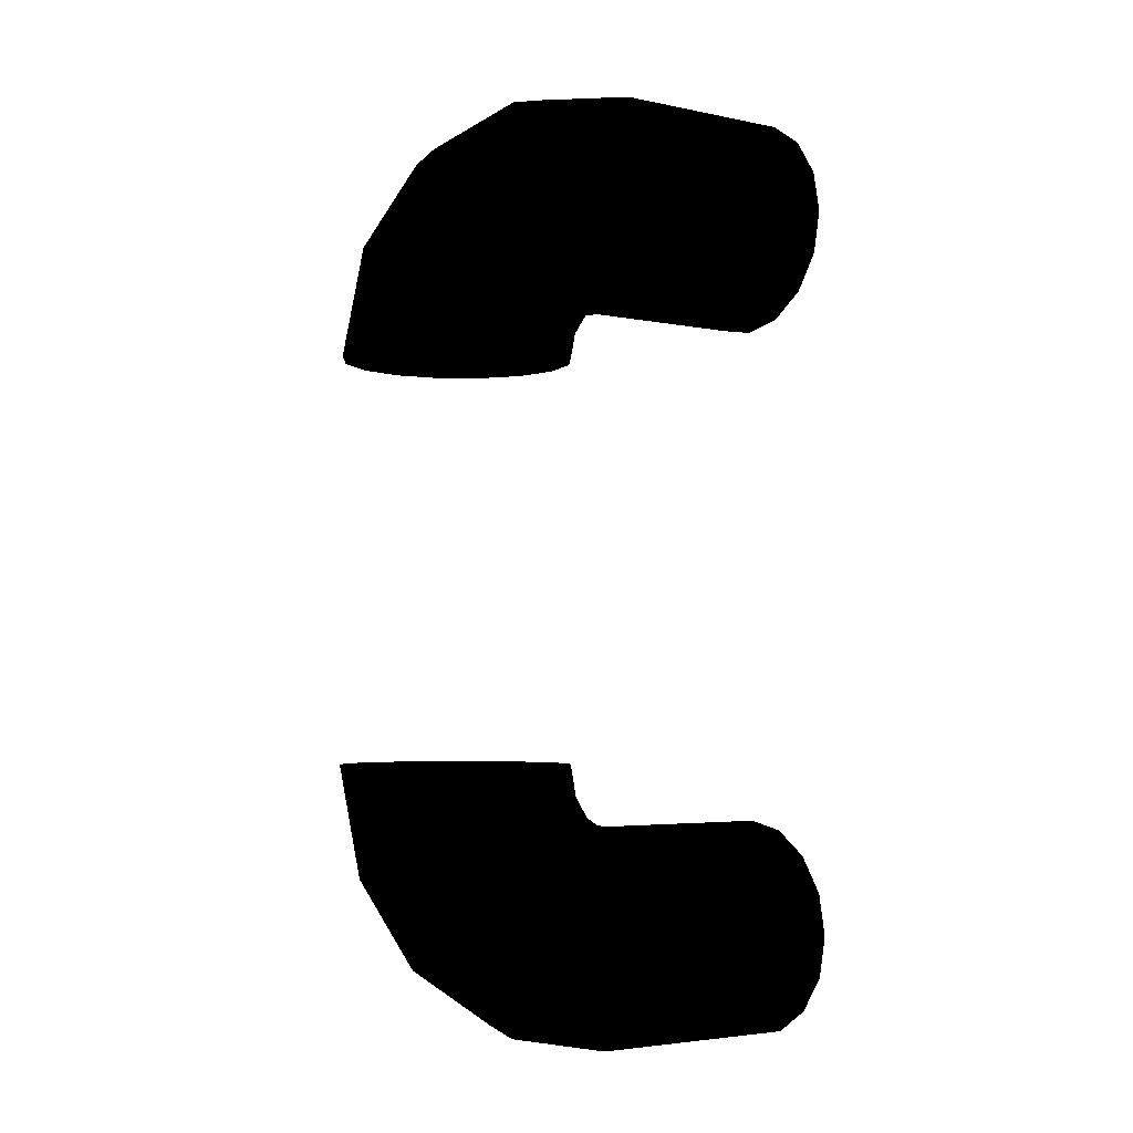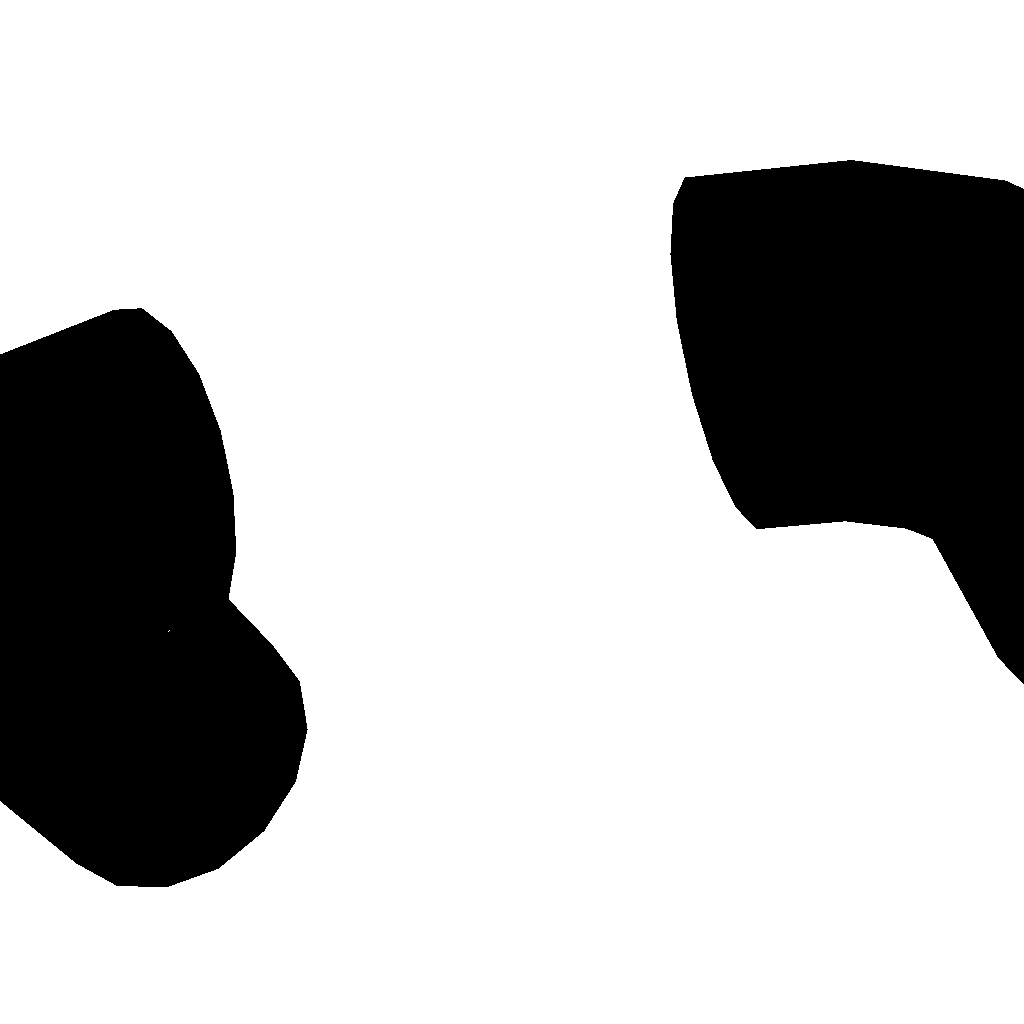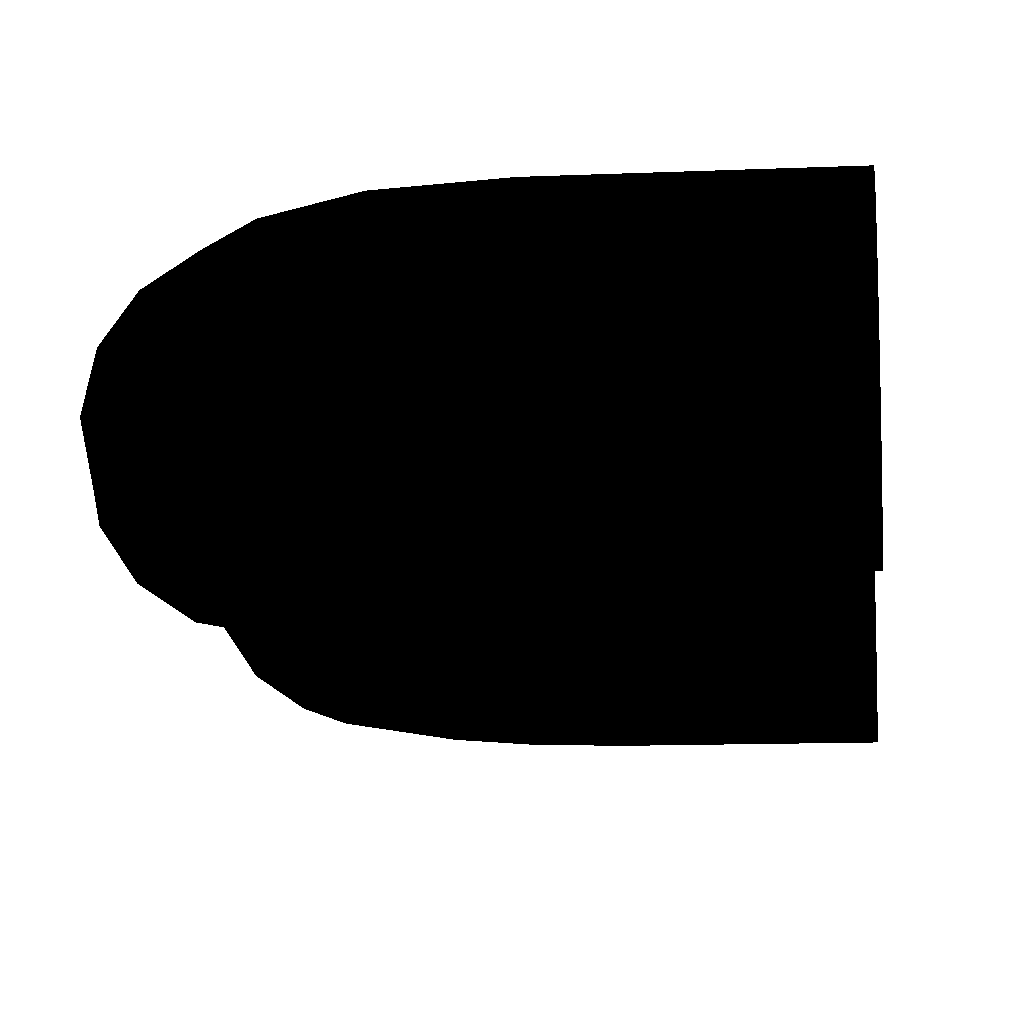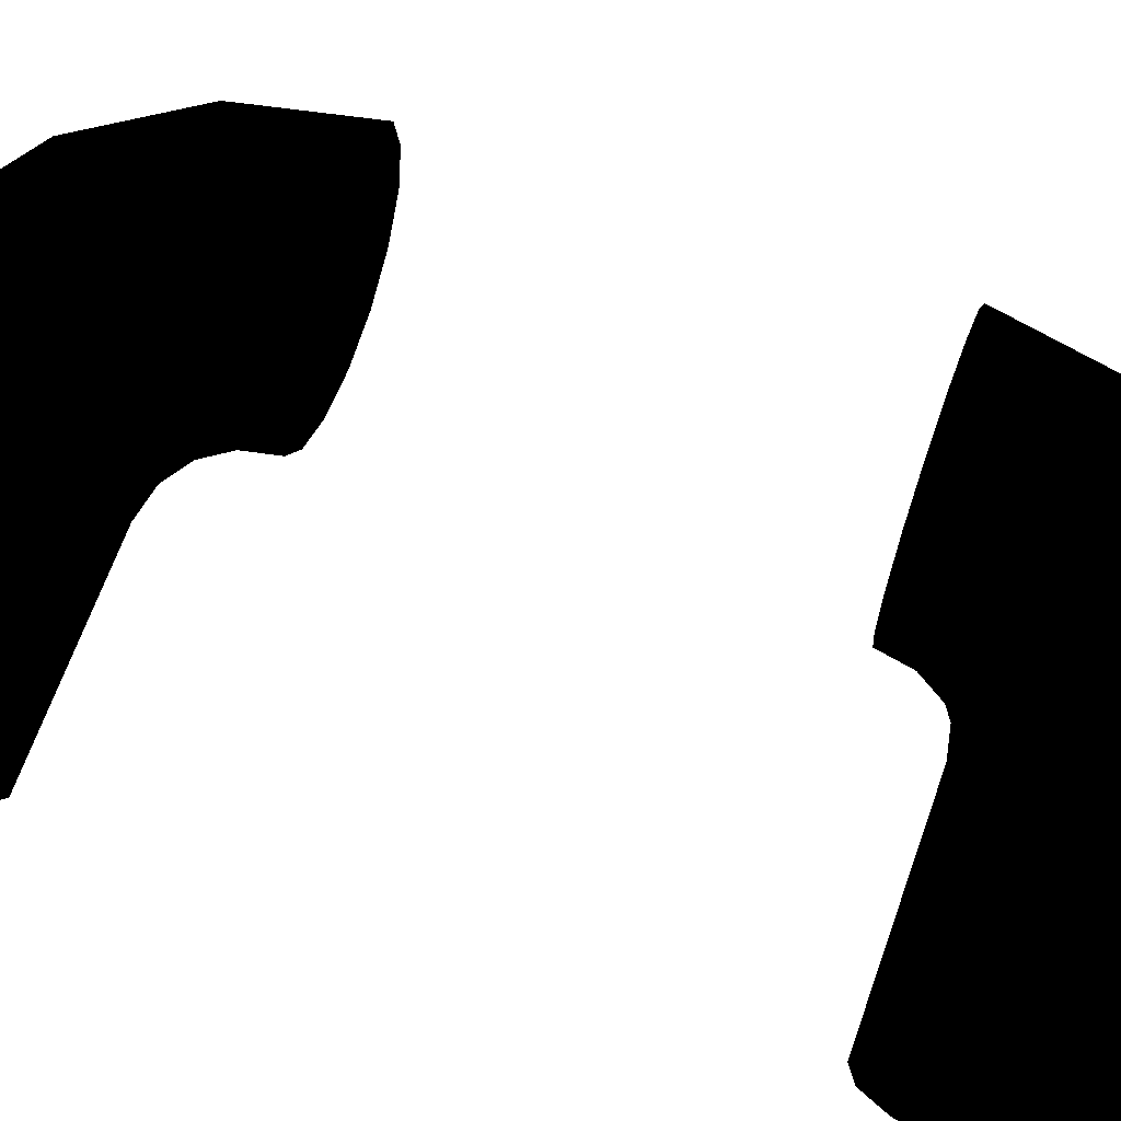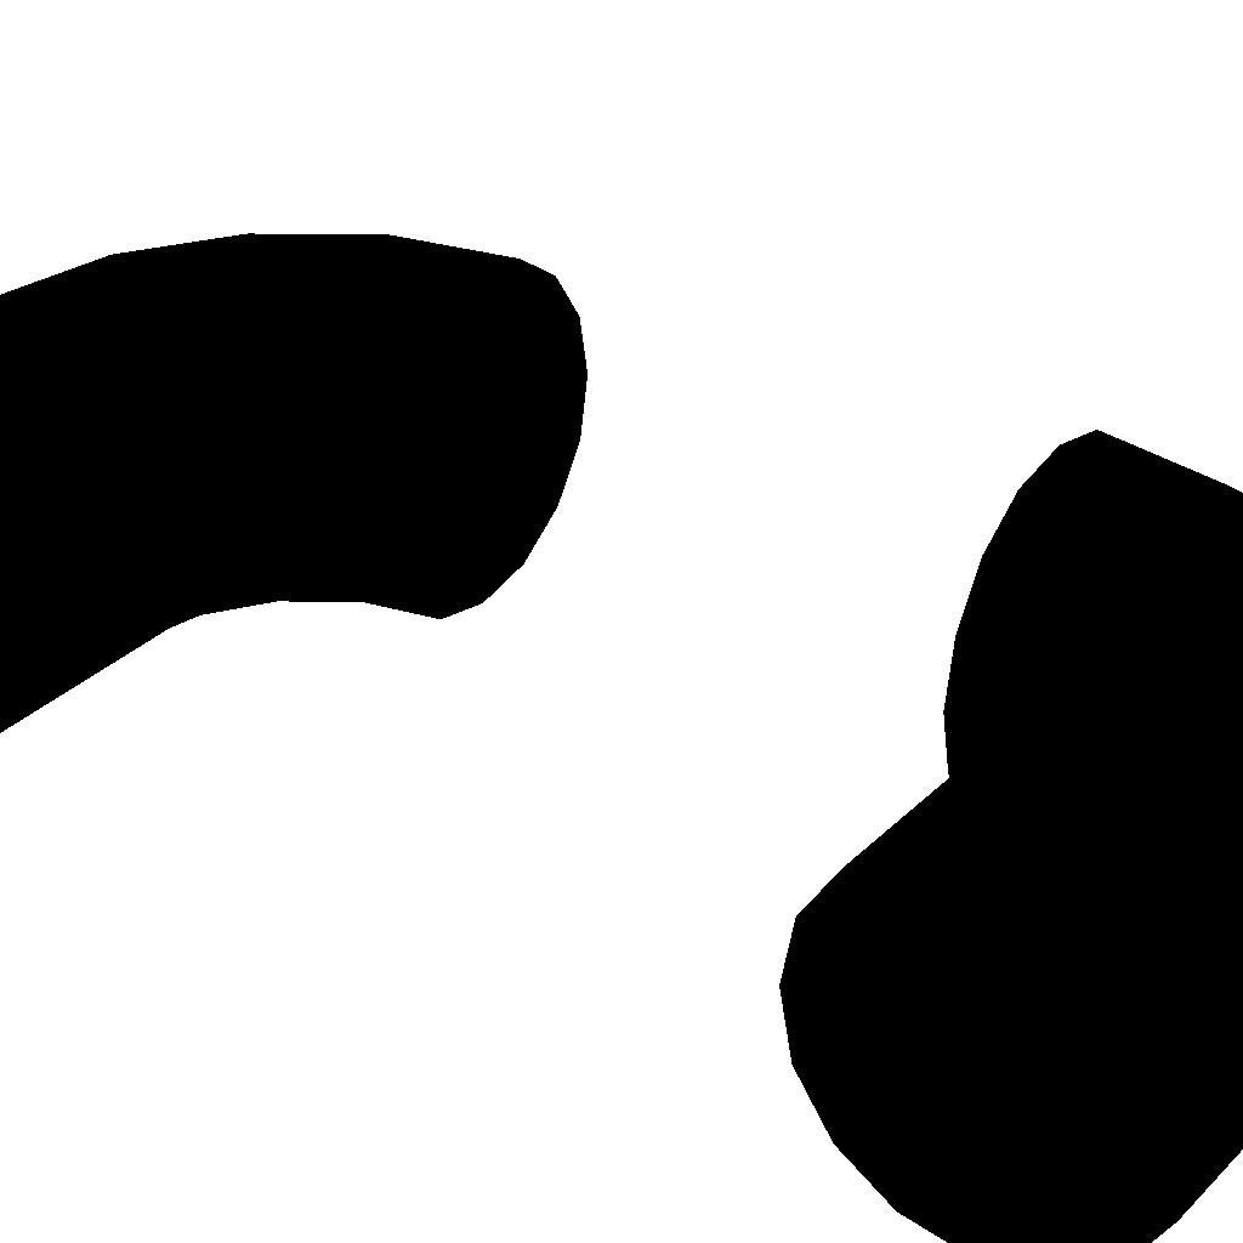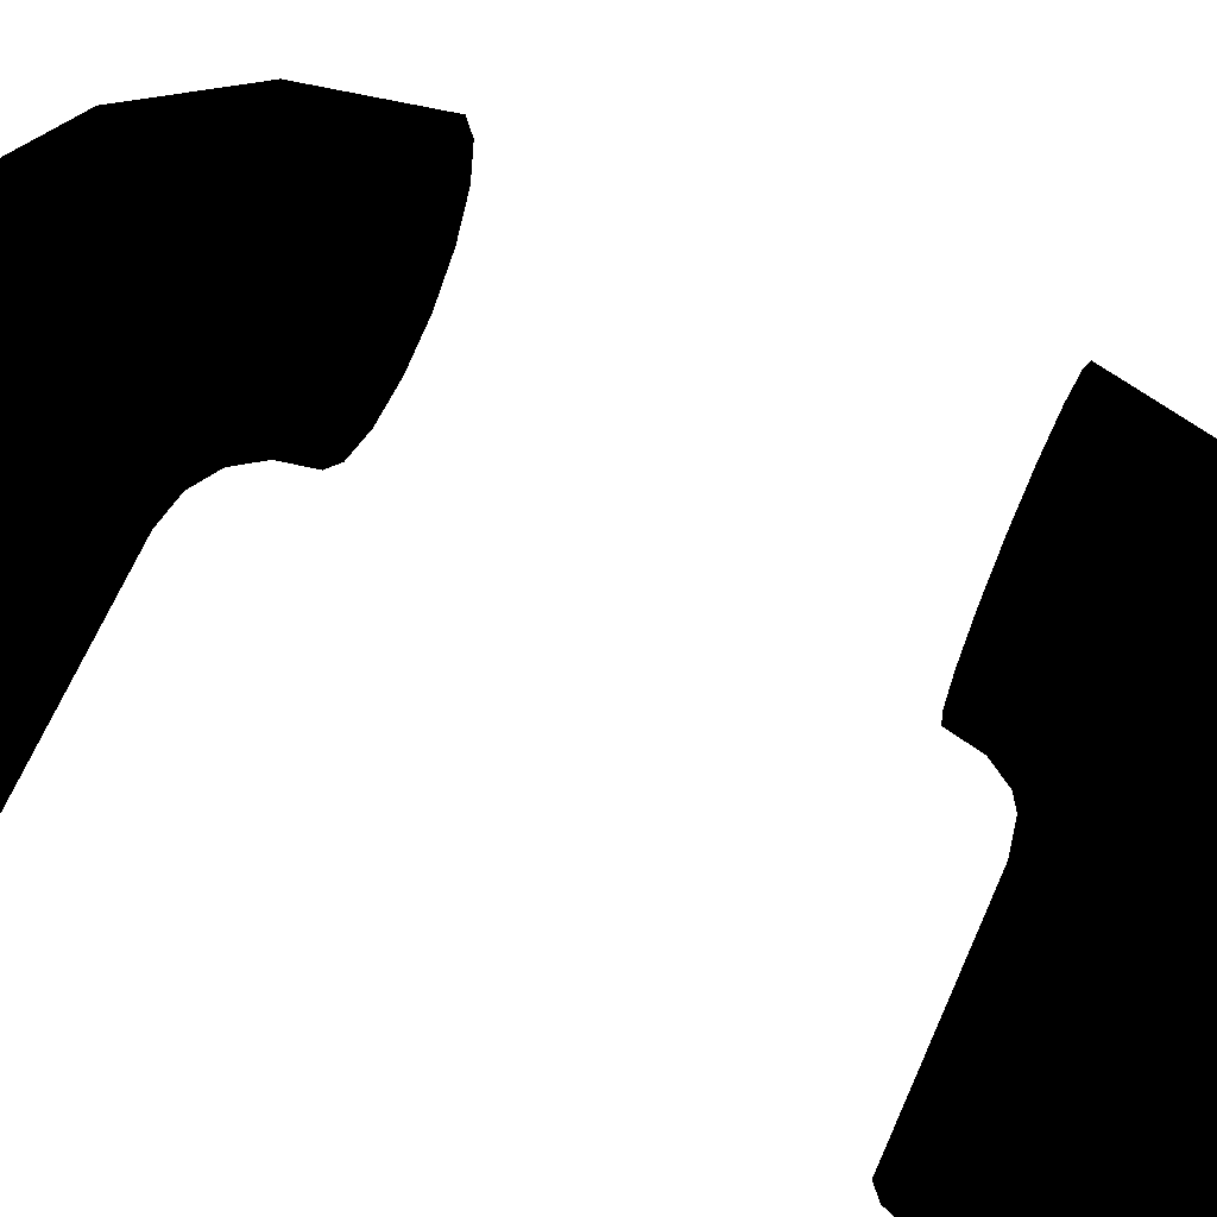
<metadata>
{"format":"obj","ext":"obj","renderer":"f3d","projection":"perspective","resolution":1024,"background":"white","views":[{"elev":-3.7,"azim":144.4,"up":"+Y"},{"elev":-30.8,"azim":111.4,"up":"+Z"},{"elev":-11.3,"azim":-173.8,"up":"+Z"},{"elev":66.0,"azim":-70.5,"up":"+Z"},{"elev":29.7,"azim":-55.0,"up":"+Z"},{"elev":67.8,"azim":-66.0,"up":"+Z"}]}
</metadata>
<code>
v 0.034 1.077 -0.139 0 0 0
v 0.057 0.962 -0.139 0 0 0
v 0.106 0.962 -0.106 0 0 0
v 0.079 1.096 -0.106 0 0 0
v 0.139 0.962 -0.057 0 0 0
v -0.019 1.055 -0.15 0 0 0
v -0 0.962 -0.15 0 0 0
v 0.109 1.108 -0.057 0 0 0
v 0.15 0.962 -0 0 0 0
v -0.071 1.033 -0.139 0 0 0
v -0.057 0.962 -0.139 0 0 0
v 0.12 1.113 0 0 0 0
v 0.139 0.962 0.057 0 0 0
v -0.117 1.014 -0.106 0 0 0
v -0.106 0.962 -0.106 0 0 0
v 0.109 1.108 0.057 0 0 0
v 0.106 0.962 0.106 0 0 0
v -0.146 1.002 -0.057 0 0 0
v -0.138 0.962 -0.057 0 0 0
v 0.079 1.096 0.106 0 0 0
v 0.058 0.962 0.139 0 0 0
v -0.157 0.998 0 0 0 0
v -0.15 0.962 -0 0 0 0
v 0.035 1.077 0.139 0 0 0
v 0 0.962 0.15 0 0 0
v -0.146 1.002 0.057 0 0 0
v -0.139 0.962 0.057 0 0 0
v -0.019 1.055 0.15 0 0 0
v -0.057 0.962 0.139 0 0 0
v -0.116 1.014 0.106 0 0 0
v -0.106 0.962 0.106 0 0 0
v -0.071 1.033 0.139 0 0 0
v -0.175 1.025 -0 0 0 0
v -0.167 1.033 0.057 0 0 0
v -0.144 1.056 0.106 0 0 0
v -0.11 1.09 0.139 0 0 0
v -0.069 1.131 0.15 0 0 0
v -0.029 1.172 0.139 0 0 0
v -0.167 1.033 -0.057 0 0 0
v 0.006 1.206 0.106 0 0 0
v -0.144 1.056 -0.106 0 0 0
v 0.029 1.229 0.057 0 0 0
v -0.11 1.09 -0.139 0 0 0
v 0.037 1.237 -0 0 0 0
v -0.069 1.131 -0.15 0 0 0
v 0.029 1.229 -0.057 0 0 0
v -0.029 1.171 -0.139 0 0 0
v 0.006 1.206 -0.106 0 0 0
v -0.186 1.083 -0.106 0 0 0
v -0.167 1.129 -0.139 0 0 0
v -0.145 1.181 -0.15 0 0 0
v -0.123 1.234 -0.139 0 0 0
v -0.104 1.279 -0.106 0 0 0
v -0.092 1.31 -0.057 0 0 0
v -0.198 1.053 -0.057 0 0 0
v -0.088 1.32 -0 0 0 0
v -0.202 1.043 -0 0 0 0
v -0.092 1.309 0.057 0 0 0
v -0.198 1.053 0.057 0 0 0
v -0.104 1.279 0.106 0 0 0
v -0.186 1.084 0.106 0 0 0
v -0.123 1.235 0.139 0 0 0
v -0.167 1.129 0.139 0 0 0
v -0.145 1.181 0.15 0 0 0
v -0.238 1.061 0.057 0 0 0
v -0.238 1.094 0.106 0 0 0
v -0.238 1.143 0.139 0 0 0
v -0.238 1.2 0.15 0 0 0
v -0.238 1.257 0.139 0 0 0
v -0.238 1.306 0.106 0 0 0
v -0.238 1.05 -0 0 0 0
v -0.238 1.338 0.057 0 0 0
v -0.238 1.061 -0.057 0 0 0
v -0.238 1.35 -0 0 0 0
v -0.238 1.094 -0.106 0 0 0
v -0.238 1.339 -0.057 0 0 0
v -0.238 1.143 -0.139 0 0 0
v -0.238 1.306 -0.106 0 0 0
v -0.238 1.2 -0.15 0 0 0
v -0.238 1.257 -0.139 0 0 0
v -0.5 1.094 -0.106 0 0 0
v -0.5 1.061 -0.057 0 0 0
v -0.5 1.143 -0.139 0 0 0
v -0.5 1.2 -0.15 0 0 0
v -0.5 1.05 -0 0 0 0
v -0.5 1.257 -0.139 0 0 0
v -0.5 1.306 -0.106 0 0 0
v -0.5 1.061 0.057 0 0 0
v -0.5 1.339 -0.057 0 0 0
v -0.5 1.094 0.106 0 0 0
v -0.5 1.35 -0 0 0 0
v -0.5 1.143 0.139 0 0 0
v -0.5 1.339 0.057 0 0 0
v -0.5 1.2 0.15 0 0 0
v -0.5 1.306 0.106 0 0 0
v -0.5 1.257 0.139 0 0 0
v 0.034 0.323 0.139 0 0 0
v 0.057 0.438 0.139 0 0 0
v 0.106 0.438 0.106 0 0 0
v 0.079 0.304 0.106 0 0 0
v 0.139 0.438 0.057 0 0 0
v -0.019 0.345 0.15 0 0 0
v -0 0.438 0.15 0 0 0
v 0.109 0.292 0.057 0 0 0
v 0.15 0.438 0 0 0 0
v -0.072 0.367 0.139 0 0 0
v -0.057 0.438 0.139 0 0 0
v 0.12 0.287 -0 0 0 0
v 0.139 0.438 -0.057 0 0 0
v -0.117 0.386 0.106 0 0 0
v -0.106 0.438 0.106 0 0 0
v 0.109 0.292 -0.057 0 0 0
v 0.106 0.438 -0.106 0 0 0
v -0.146 0.398 0.057 0 0 0
v -0.138 0.438 0.057 0 0 0
v 0.079 0.304 -0.106 0 0 0
v 0.058 0.438 -0.139 0 0 0
v -0.157 0.402 -0 0 0 0
v -0.15 0.438 0 0 0 0
v 0.035 0.323 -0.139 0 0 0
v -0 0.438 -0.15 0 0 0
v -0.147 0.398 -0.057 0 0 0
v -0.139 0.438 -0.057 0 0 0
v -0.019 0.345 -0.15 0 0 0
v -0.057 0.438 -0.139 0 0 0
v -0.116 0.386 -0.106 0 0 0
v -0.106 0.438 -0.106 0 0 0
v -0.072 0.367 -0.139 0 0 0
v -0.175 0.375 -0 0 0 0
v -0.167 0.367 -0.057 0 0 0
v -0.144 0.344 -0.106 0 0 0
v -0.11 0.31 -0.139 0 0 0
v -0.069 0.269 -0.15 0 0 0
v -0.029 0.228 -0.139 0 0 0
v -0.167 0.367 0.057 0 0 0
v 0.006 0.194 -0.106 0 0 0
v -0.144 0.344 0.106 0 0 0
v 0.028 0.171 -0.057 0 0 0
v -0.11 0.31 0.139 0 0 0
v 0.037 0.163 0 0 0 0
v -0.069 0.269 0.15 0 0 0
v 0.029 0.171 0.057 0 0 0
v -0.029 0.229 0.139 0 0 0
v 0.006 0.194 0.106 0 0 0
v -0.186 0.317 0.106 0 0 0
v -0.167 0.271 0.139 0 0 0
v -0.145 0.219 0.15 0 0 0
v -0.123 0.166 0.139 0 0 0
v -0.104 0.121 0.106 0 0 0
v -0.092 0.09 0.057 0 0 0
v -0.198 0.347 0.057 0 0 0
v -0.088 0.08 0 0 0 0
v -0.202 0.357 0 0 0 0
v -0.092 0.091 -0.057 0 0 0
v -0.198 0.347 -0.057 0 0 0
v -0.104 0.121 -0.106 0 0 0
v -0.186 0.316 -0.106 0 0 0
v -0.123 0.165 -0.139 0 0 0
v -0.167 0.271 -0.139 0 0 0
v -0.145 0.219 -0.15 0 0 0
v -0.238 0.339 -0.057 0 0 0
v -0.238 0.306 -0.106 0 0 0
v -0.238 0.257 -0.139 0 0 0
v -0.238 0.2 -0.15 0 0 0
v -0.238 0.143 -0.139 0 0 0
v -0.238 0.094 -0.106 0 0 0
v -0.238 0.35 -0 0 0 0
v -0.238 0.062 -0.057 0 0 0
v -0.238 0.339 0.057 0 0 0
v -0.238 0.05 -0 0 0 0
v -0.238 0.306 0.106 0 0 0
v -0.238 0.061 0.057 0 0 0
v -0.238 0.257 0.139 0 0 0
v -0.238 0.094 0.106 0 0 0
v -0.238 0.2 0.15 0 0 0
v -0.238 0.143 0.139 0 0 0
v -0.5 0.306 0.106 0 0 0
v -0.5 0.339 0.057 0 0 0
v -0.5 0.257 0.139 0 0 0
v -0.5 0.2 0.15 0 0 0
v -0.5 0.35 -0 0 0 0
v -0.5 0.143 0.139 0 0 0
v -0.5 0.094 0.106 0 0 0
v -0.5 0.339 -0.057 0 0 0
v -0.5 0.061 0.057 0 0 0
v -0.5 0.306 -0.106 0 0 0
v -0.5 0.05 -0 0 0 0
v -0.5 0.257 -0.139 0 0 0
v -0.5 0.061 -0.057 0 0 0
v -0.5 0.2 -0.15 0 0 0
v -0.5 0.094 -0.106 0 0 0
v -0.5 0.143 -0.139 0 0 0
f 1 3 2
f 4 3 1
f 4 5 3
f 1 2 6
f 6 2 7
f 8 5 4
f 8 9 5
f 6 7 10
f 10 7 11
f 12 9 8
f 12 13 9
f 10 11 14
f 14 11 15
f 16 13 12
f 16 17 13
f 14 15 18
f 18 15 19
f 20 17 16
f 20 21 17
f 18 19 22
f 22 19 23
f 24 21 20
f 24 25 21
f 22 23 26
f 26 23 27
f 28 25 24
f 28 29 25
f 26 27 30
f 30 27 31
f 32 31 29
f 32 29 28
f 30 31 32
f 33 18 22
f 34 22 26
f 33 22 34
f 35 26 30
f 34 26 35
f 36 30 32
f 35 30 36
f 37 32 28
f 36 32 37
f 38 28 24
f 37 28 38
f 39 18 33
f 39 14 18
f 38 24 40
f 40 24 20
f 41 14 39
f 41 10 14
f 40 20 42
f 42 20 16
f 43 10 41
f 43 6 10
f 42 16 44
f 44 16 12
f 45 6 43
f 45 1 6
f 44 12 46
f 46 12 8
f 47 1 45
f 47 4 1
f 48 8 4
f 46 8 48
f 48 4 47
f 49 43 41
f 50 45 43
f 50 43 49
f 51 47 45
f 51 45 50
f 52 48 47
f 52 47 51
f 53 46 48
f 53 48 52
f 54 44 46
f 54 46 53
f 49 41 55
f 55 41 39
f 56 44 54
f 56 42 44
f 55 39 57
f 57 39 33
f 58 42 56
f 58 40 42
f 57 33 59
f 59 33 34
f 60 40 58
f 60 38 40
f 59 34 61
f 61 34 35
f 62 38 60
f 62 37 38
f 61 35 63
f 63 35 36
f 64 36 37
f 64 37 62
f 63 36 64
f 65 57 59
f 66 59 61
f 65 59 66
f 67 61 63
f 66 61 67
f 68 63 64
f 67 63 68
f 69 64 62
f 68 64 69
f 70 62 60
f 69 62 70
f 71 57 65
f 71 55 57
f 70 60 72
f 72 60 58
f 73 55 71
f 73 49 55
f 72 58 74
f 74 58 56
f 75 49 73
f 75 50 49
f 74 56 76
f 76 56 54
f 77 50 75
f 77 51 50
f 76 54 78
f 78 54 53
f 79 51 77
f 79 52 51
f 80 53 52
f 78 53 80
f 80 52 79
f 75 73 81
f 81 73 82
f 83 75 81
f 77 75 83
f 73 71 82
f 84 77 83
f 79 77 84
f 82 71 85
f 86 79 84
f 80 79 86
f 71 65 85
f 87 80 86
f 78 80 87
f 85 65 88
f 89 78 87
f 65 66 88
f 76 78 89
f 88 66 90
f 91 76 89
f 66 67 90
f 74 76 91
f 90 67 92
f 93 74 91
f 67 68 92
f 72 74 93
f 92 68 94
f 95 72 93
f 68 69 94
f 70 72 95
f 94 69 96
f 96 70 95
f 69 70 96
f 97 99 98
f 100 99 97
f 100 101 99
f 97 98 102
f 102 98 103
f 104 101 100
f 104 105 101
f 102 103 106
f 106 103 107
f 108 105 104
f 108 109 105
f 106 107 110
f 110 107 111
f 112 109 108
f 112 113 109
f 110 111 114
f 114 111 115
f 116 113 112
f 116 117 113
f 114 115 118
f 118 115 119
f 120 117 116
f 120 121 117
f 118 119 122
f 122 119 123
f 124 121 120
f 124 125 121
f 122 123 126
f 126 123 127
f 128 127 125
f 128 125 124
f 126 127 128
f 129 114 118
f 130 118 122
f 129 118 130
f 131 122 126
f 130 122 131
f 132 126 128
f 131 126 132
f 133 128 124
f 132 128 133
f 134 124 120
f 133 124 134
f 135 114 129
f 135 110 114
f 134 120 136
f 136 120 116
f 137 110 135
f 137 106 110
f 136 116 138
f 138 116 112
f 139 106 137
f 139 102 106
f 138 112 140
f 140 112 108
f 141 102 139
f 141 97 102
f 140 108 142
f 142 108 104
f 143 97 141
f 143 100 97
f 144 104 100
f 142 104 144
f 144 100 143
f 145 139 137
f 146 141 139
f 146 139 145
f 147 143 141
f 147 141 146
f 148 144 143
f 148 143 147
f 149 142 144
f 149 144 148
f 150 140 142
f 150 142 149
f 145 137 151
f 151 137 135
f 152 140 150
f 152 138 140
f 151 135 153
f 153 135 129
f 154 138 152
f 154 136 138
f 153 129 155
f 155 129 130
f 156 136 154
f 156 134 136
f 155 130 157
f 157 130 131
f 158 134 156
f 158 133 134
f 157 131 159
f 159 131 132
f 160 132 133
f 160 133 158
f 159 132 160
f 161 153 155
f 162 155 157
f 161 155 162
f 163 157 159
f 162 157 163
f 164 159 160
f 163 159 164
f 165 160 158
f 164 160 165
f 166 158 156
f 165 158 166
f 167 153 161
f 167 151 153
f 166 156 168
f 168 156 154
f 169 151 167
f 169 145 151
f 168 154 170
f 170 154 152
f 171 145 169
f 171 146 145
f 170 152 172
f 172 152 150
f 173 146 171
f 173 147 146
f 172 150 174
f 174 150 149
f 175 147 173
f 175 148 147
f 176 149 148
f 174 149 176
f 176 148 175
f 171 169 177
f 177 169 178
f 179 171 177
f 173 171 179
f 169 167 178
f 180 173 179
f 175 173 180
f 178 167 181
f 182 175 180
f 176 175 182
f 167 161 181
f 183 176 182
f 174 176 183
f 181 161 184
f 185 174 183
f 161 162 184
f 172 174 185
f 184 162 186
f 187 172 185
f 162 163 186
f 170 172 187
f 186 163 188
f 189 170 187
f 163 164 188
f 168 170 189
f 188 164 190
f 191 168 189
f 164 165 190
f 166 168 191
f 190 165 192
f 192 166 191
f 165 166 192

</code>
